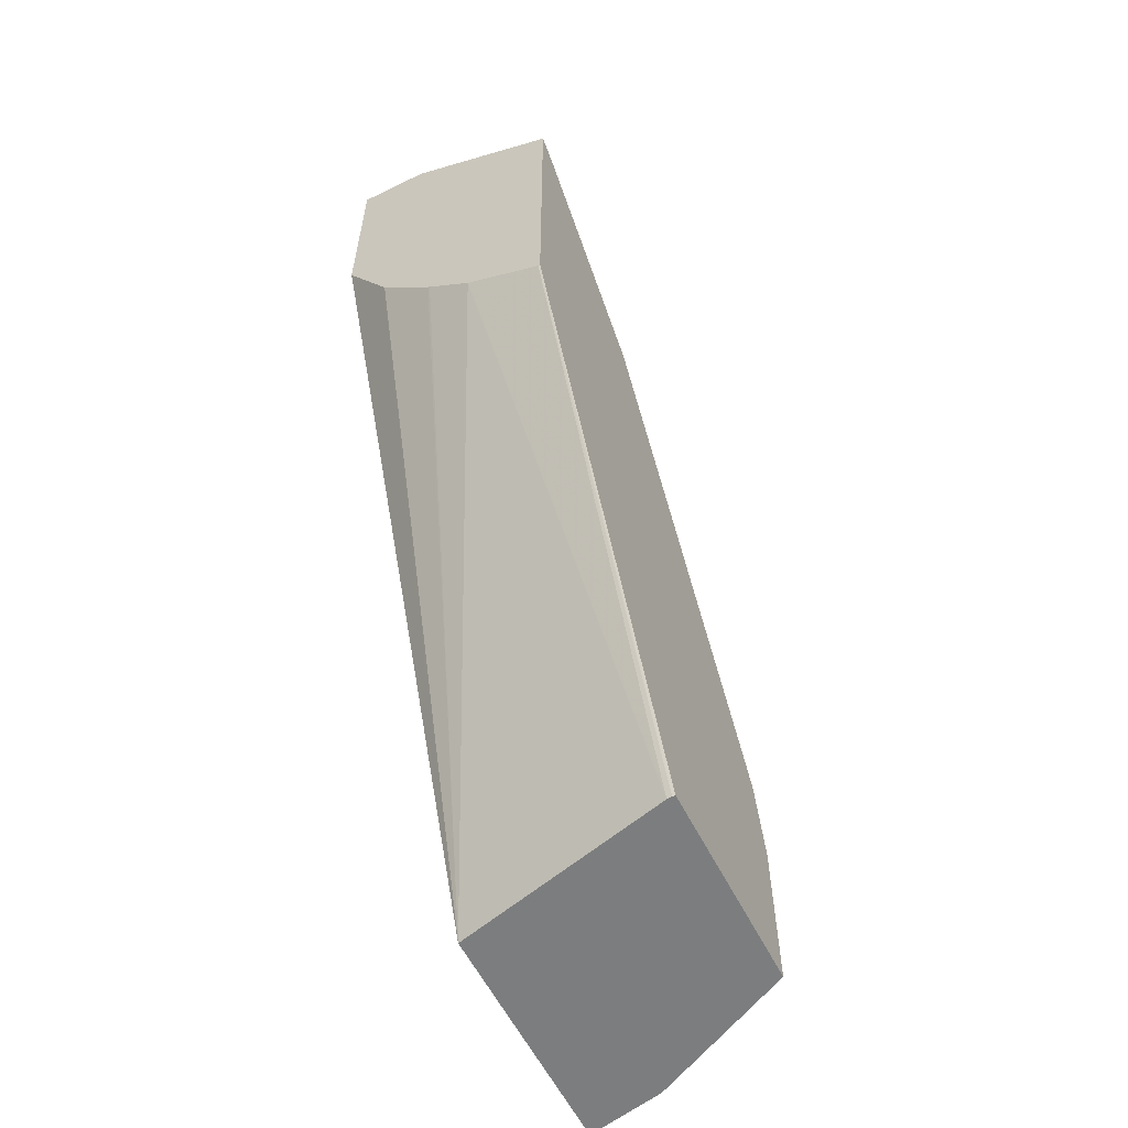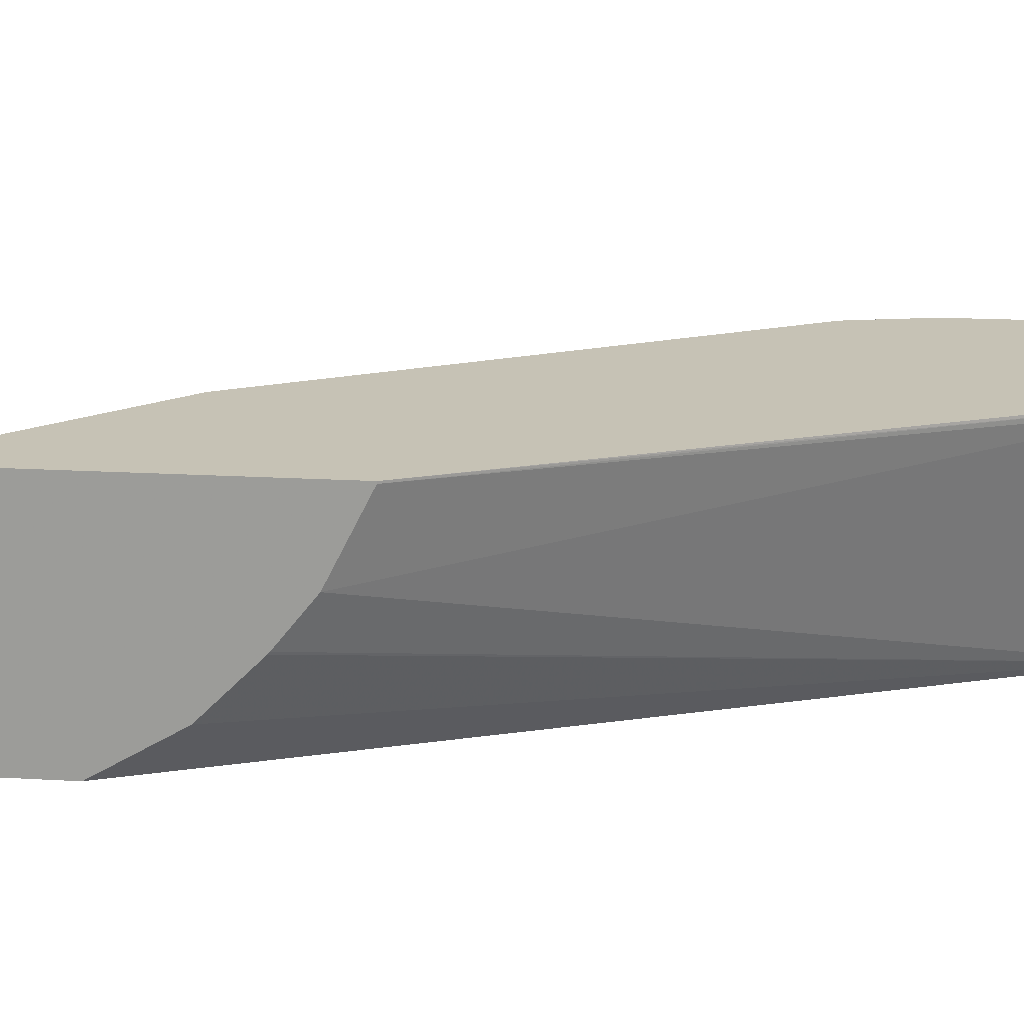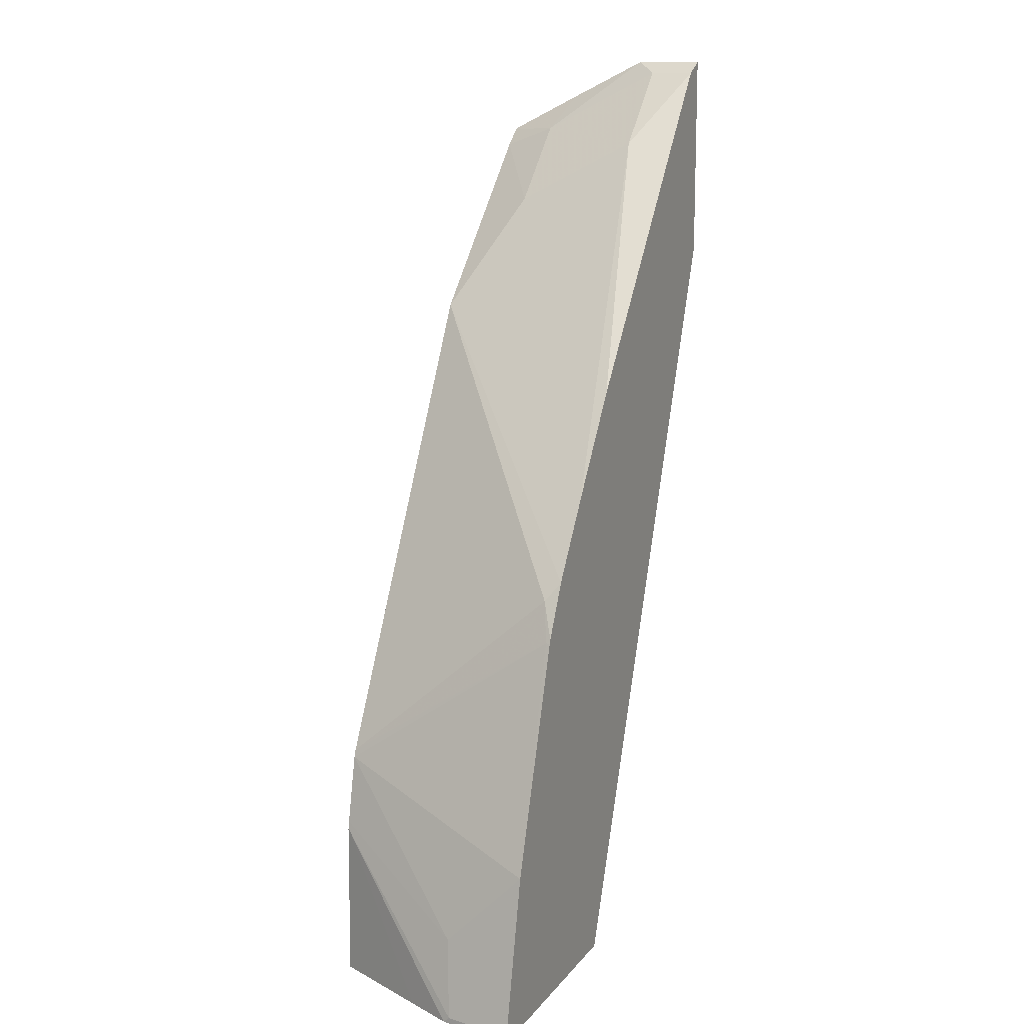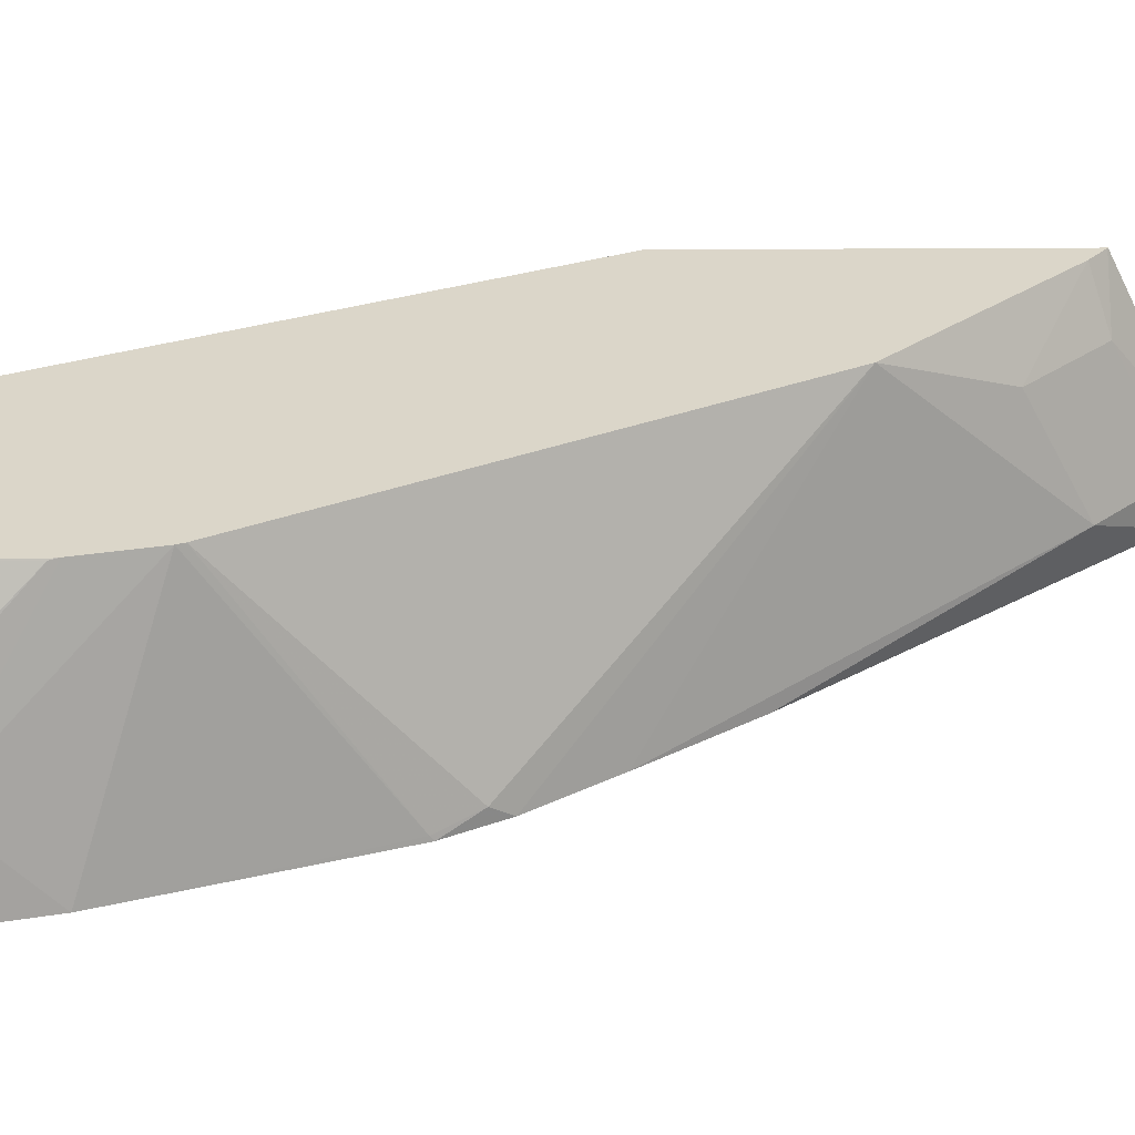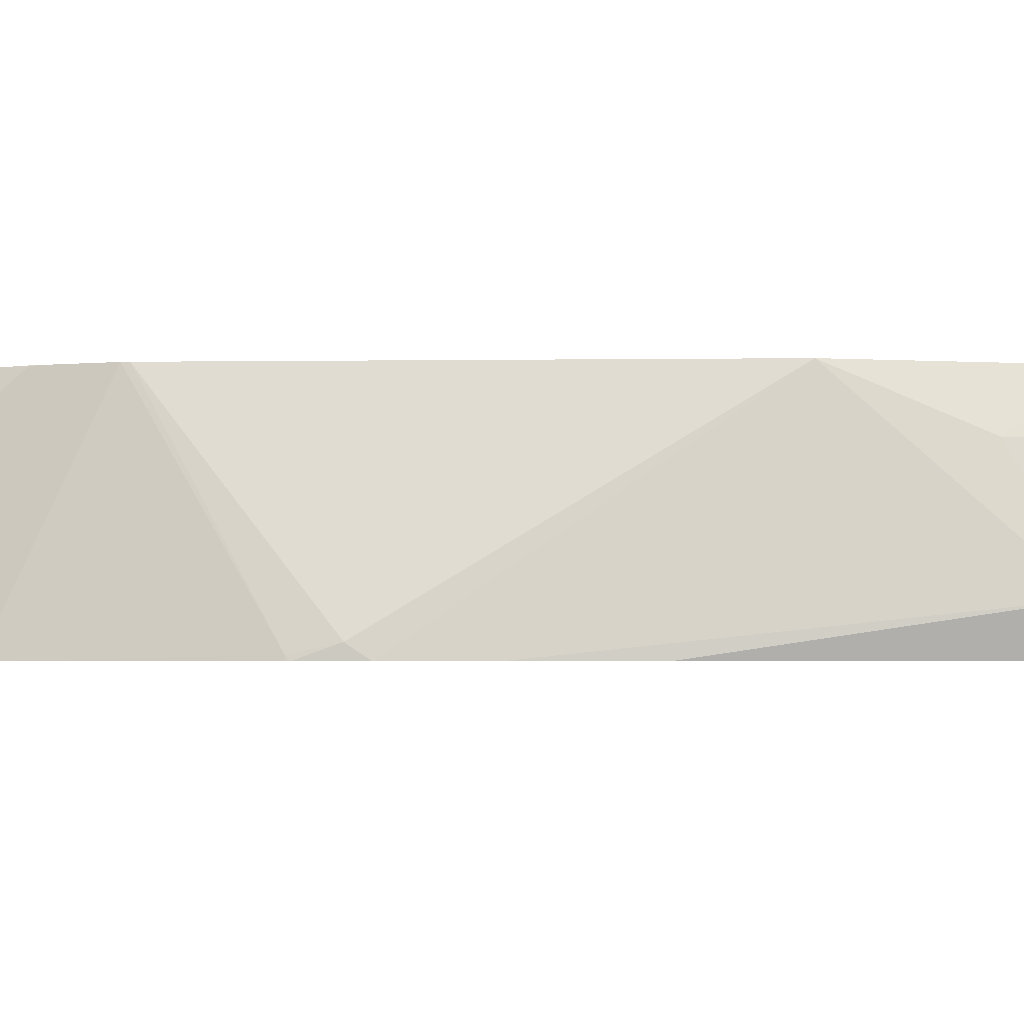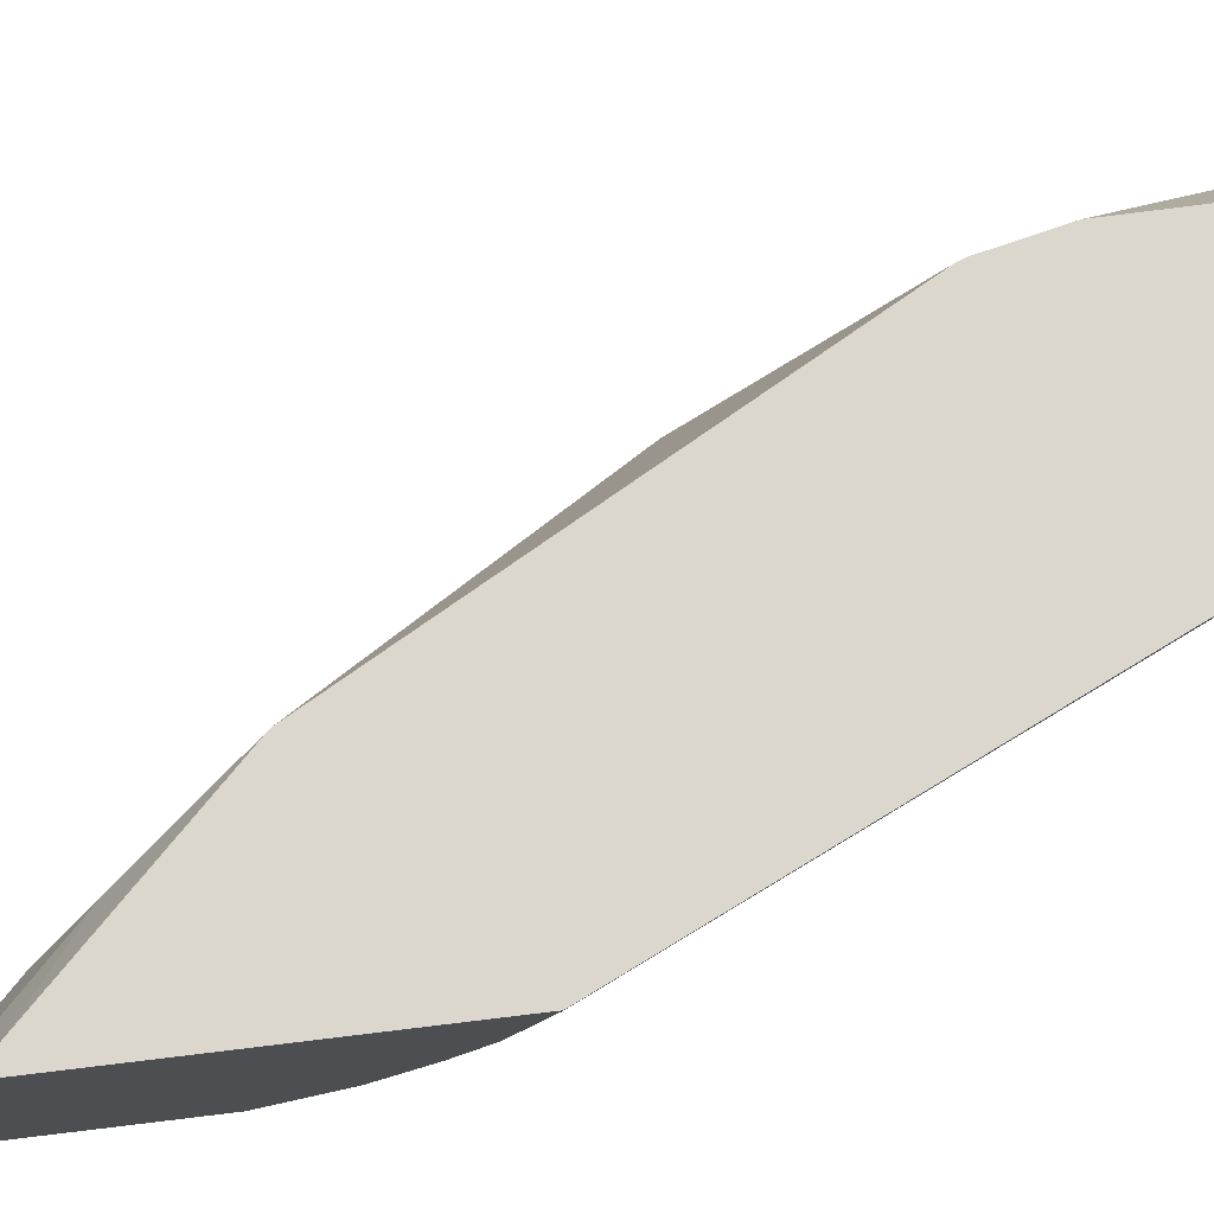
<metadata>
{"format":"obj","ext":"obj","renderer":"f3d","projection":"perspective","resolution":1024,"background":"white","views":[{"elev":-59.0,"azim":-63.3,"up":"+Y"},{"elev":18.9,"azim":-83.7,"up":"+Z"},{"elev":13.0,"azim":113.4,"up":"+Y"},{"elev":29.9,"azim":89.4,"up":"+Z"},{"elev":-2.9,"azim":121.7,"up":"+Z"},{"elev":73.1,"azim":-96.9,"up":"+Z"}]}
</metadata>
<code>
v 0.9457 0.1704 0.2158
v 0.9262 0.213 0.2608
v 0.9368 0.1704 0.2555
v 0.936 0.167 0.2593
v 0.9457 0.167 0.2158
v 0.9262 0.2581 0.2158
v 0.8943 0.2555 0.3407
v 0.8847 0.2981 0.3413
v 0.8931 0.2602 0.3413
v 0.923 0.167 0.2854
v 0.8091 0.167 0.2158
v 0.8842 0.3833 0.2158
v 0.8836 0.3833 0.2183
v 0.894 0.2555 0.3413
v 0.8949 0.167 0.3413
v 0.8831 0.3021 0.3413
v 0.7775 0.167 0.3369
v 0.6398 0.4892 0.297
v 0.6398 0.5089 0.2724
v 0.6398 0.5099 0.2712
v 0.6398 0.5399 0.2414
v 0.6398 0.5406 0.241
v 0.6398 0.5836 0.2158
v 0.8834 0.3854 0.2158
v 0.873 0.4046 0.2236
v 0.7773 0.167 0.3413
v 0.7456 0.553 0.3413
v 0.7772 0.167 0.3396
v 0.6398 0.4674 0.3402
v 0.6398 0.7021 0.2158
v 0.8678 0.415 0.2158
v 0.6398 0.4673 0.3413
v 0.852 0.4377 0.2158
v 0.8383 0.4574 0.2158
v 0.6956 0.6529 0.2413
v 0.7027 0.6175 0.3087
v 0.652 0.6489 0.3413
v 0.6398 0.7021 0.2545
v 0.653 0.6955 0.2158
v 0.6398 0.659 0.3413
v 0.7982 0.5131 0.2158
v 0.653 0.6955 0.2413
v 0.6601 0.6601 0.3087
v 0.6402 0.6587 0.3413
v 0.6398 0.6803 0.2986
f 40 43 45
f 18 45 38
f 18 38 30
f 18 21 20
f 18 23 22
f 18 22 21
f 18 32 40
f 18 30 23
f 18 29 32
f 11 21 22
f 17 28 29
f 16 25 27
f 13 25 16
f 13 24 25
f 12 24 13
f 11 22 23
f 11 20 21
f 18 20 19
f 17 29 18
f 24 31 25
f 38 43 42
f 26 32 28
f 11 19 20
f 40 44 43
f 38 45 43
f 37 43 44
f 36 43 37
f 35 41 39
f 35 43 36
f 35 42 43
f 25 31 27
f 35 39 42
f 30 42 39
f 30 38 42
f 28 32 29
f 27 31 33
f 27 36 37
f 27 35 36
f 27 34 35
f 27 33 34
f 34 41 35
f 11 18 19
f 18 40 45
f 8 14 9
f 2 8 9
f 2 6 8
f 2 7 3
f 1 6 2
f 1 12 6
f 1 24 12
f 1 31 24
f 1 33 31
f 2 9 7
f 1 34 33
f 1 30 39
f 1 23 30
f 1 11 23
f 1 5 11
f 1 4 5
f 1 3 4
f 1 2 3
f 11 17 18
f 1 41 34
f 3 7 4
f 1 39 41
f 4 15 26
f 4 10 15
f 8 15 14
f 8 26 15
f 8 32 26
f 8 40 32
f 8 37 44
f 8 27 37
f 8 16 27
f 8 13 16
f 8 44 40
f 7 15 10
f 7 14 15
f 6 13 8
f 6 12 13
f 4 7 10
f 4 11 5
f 4 17 11
f 4 28 17
f 7 9 14
f 4 26 28

</code>
